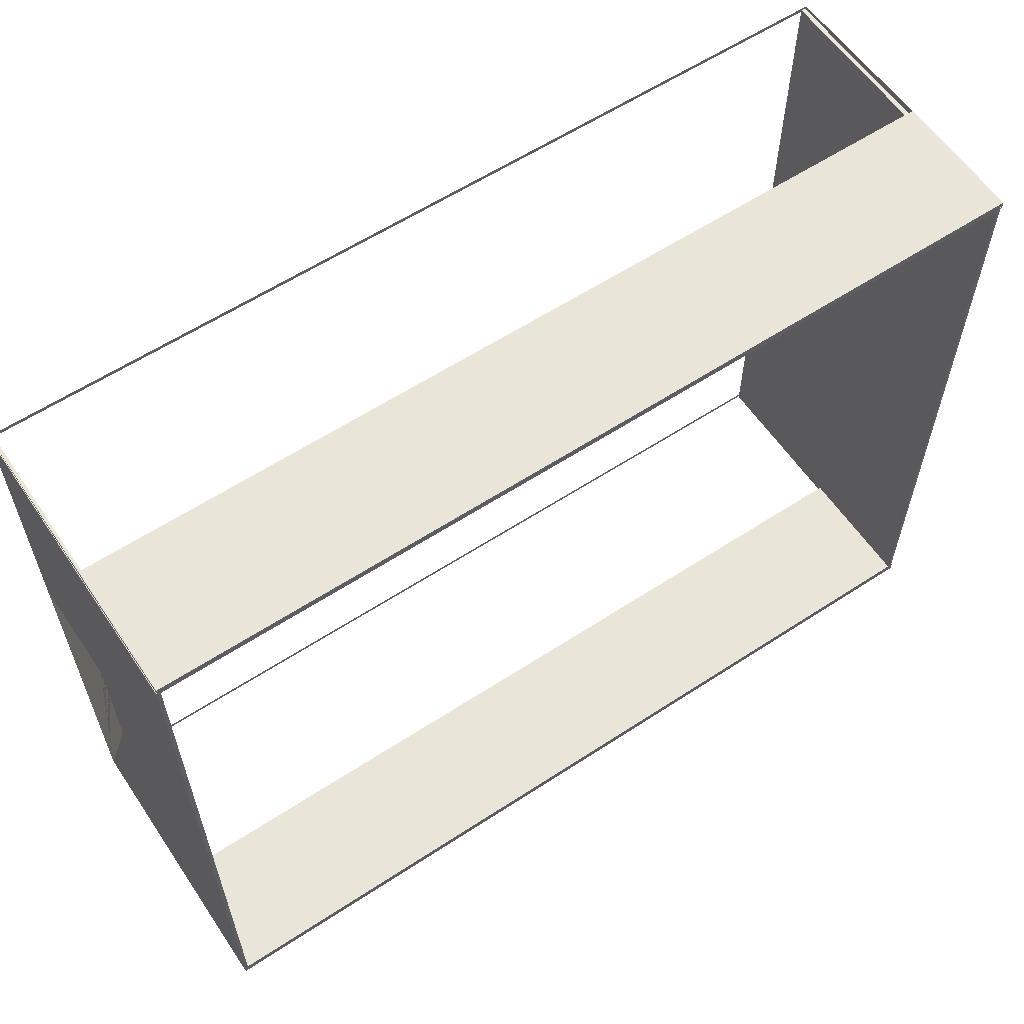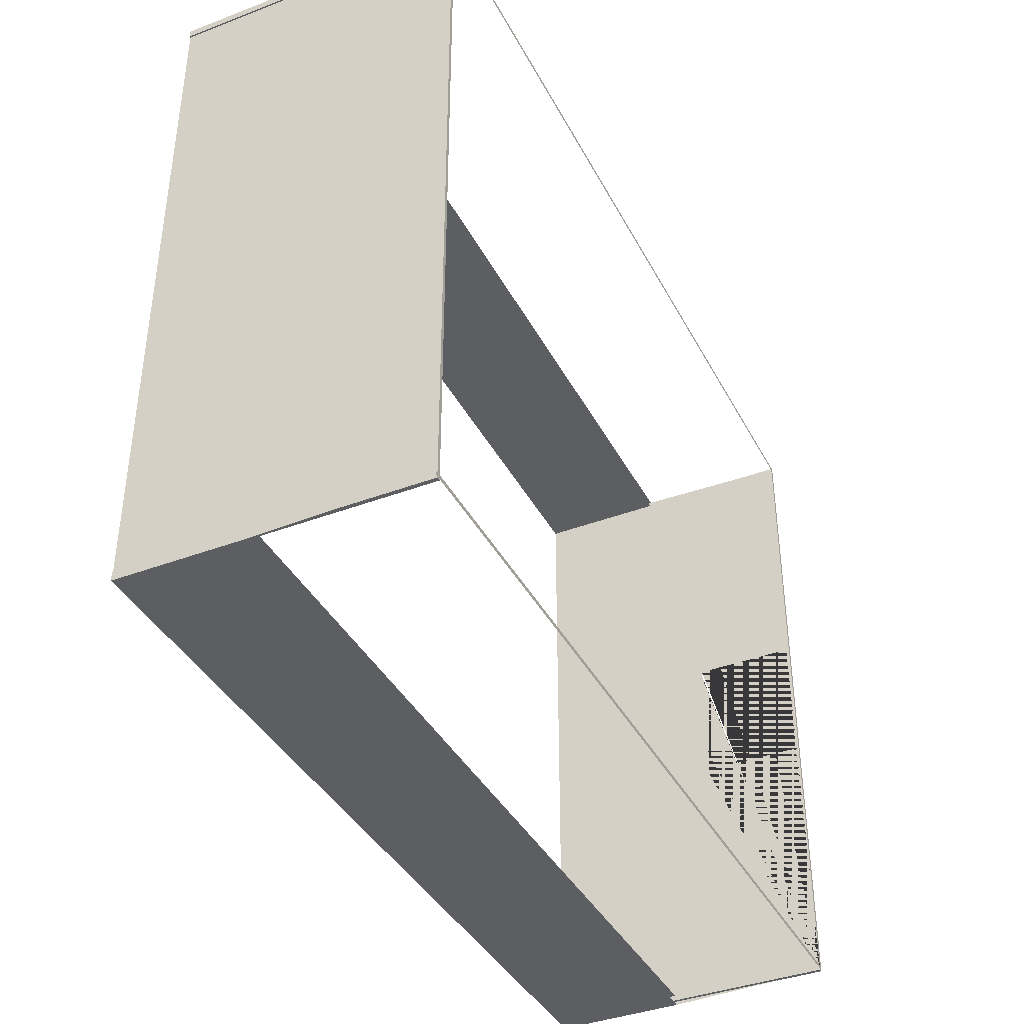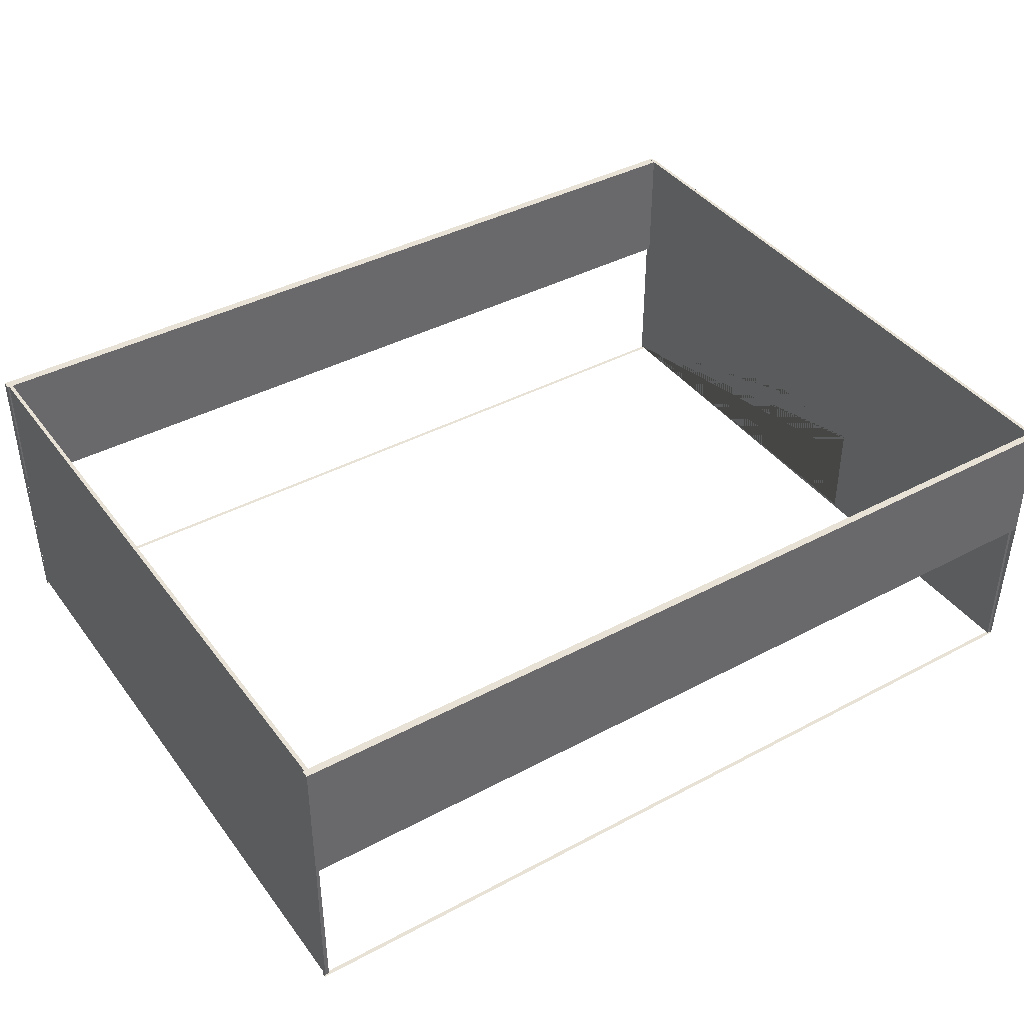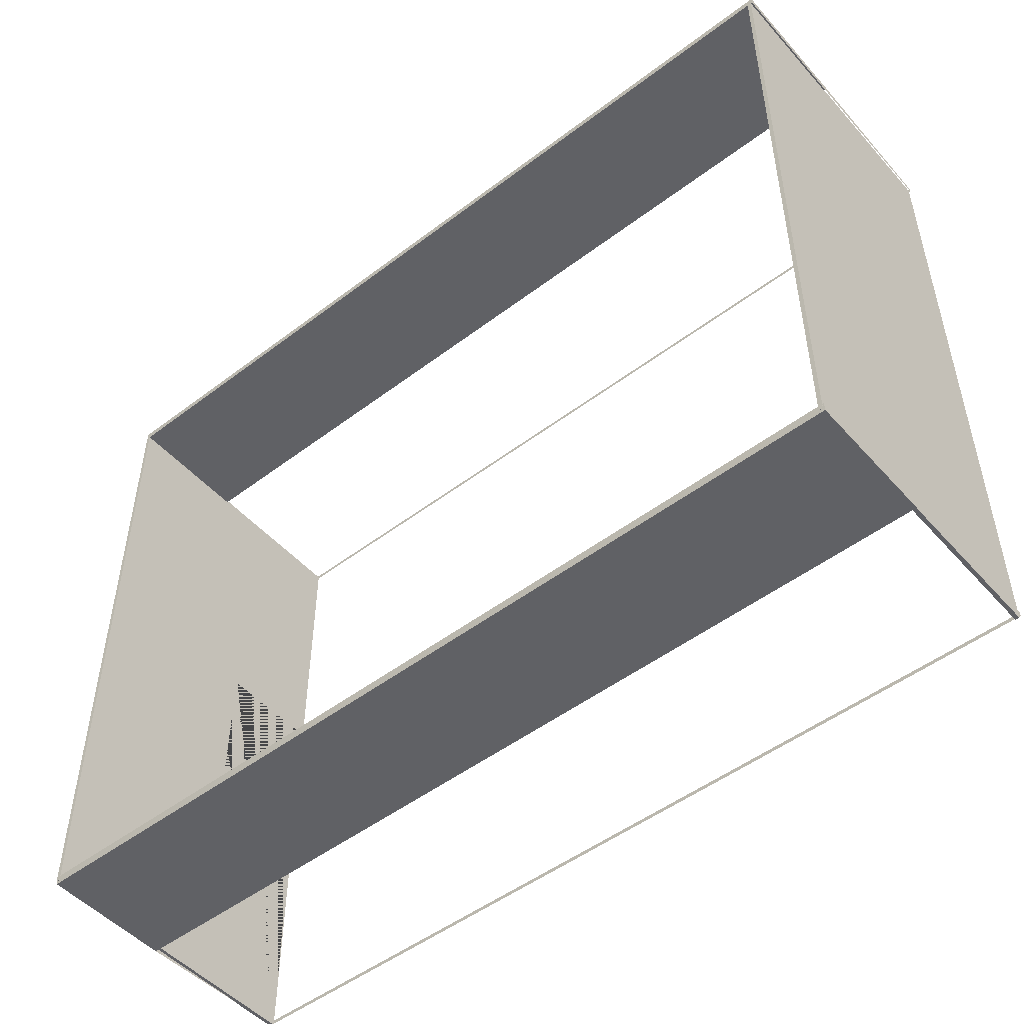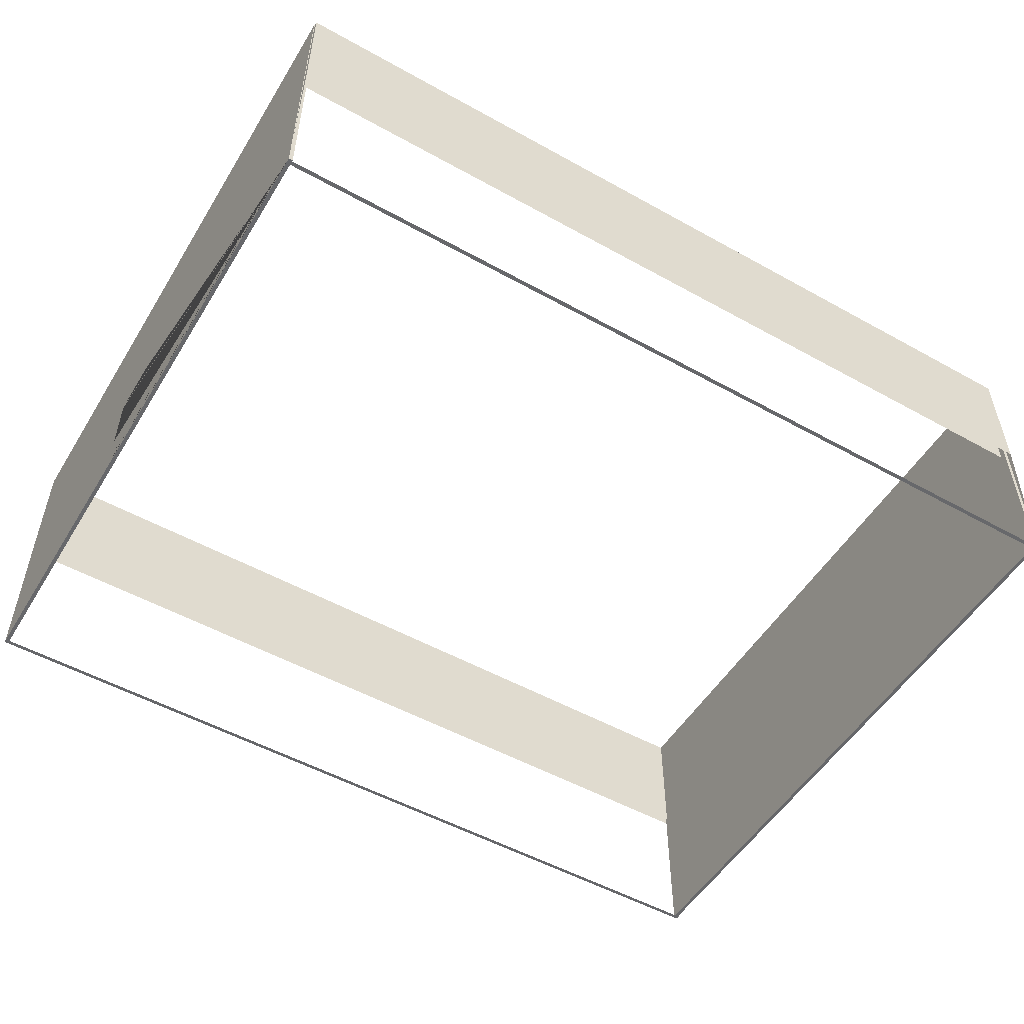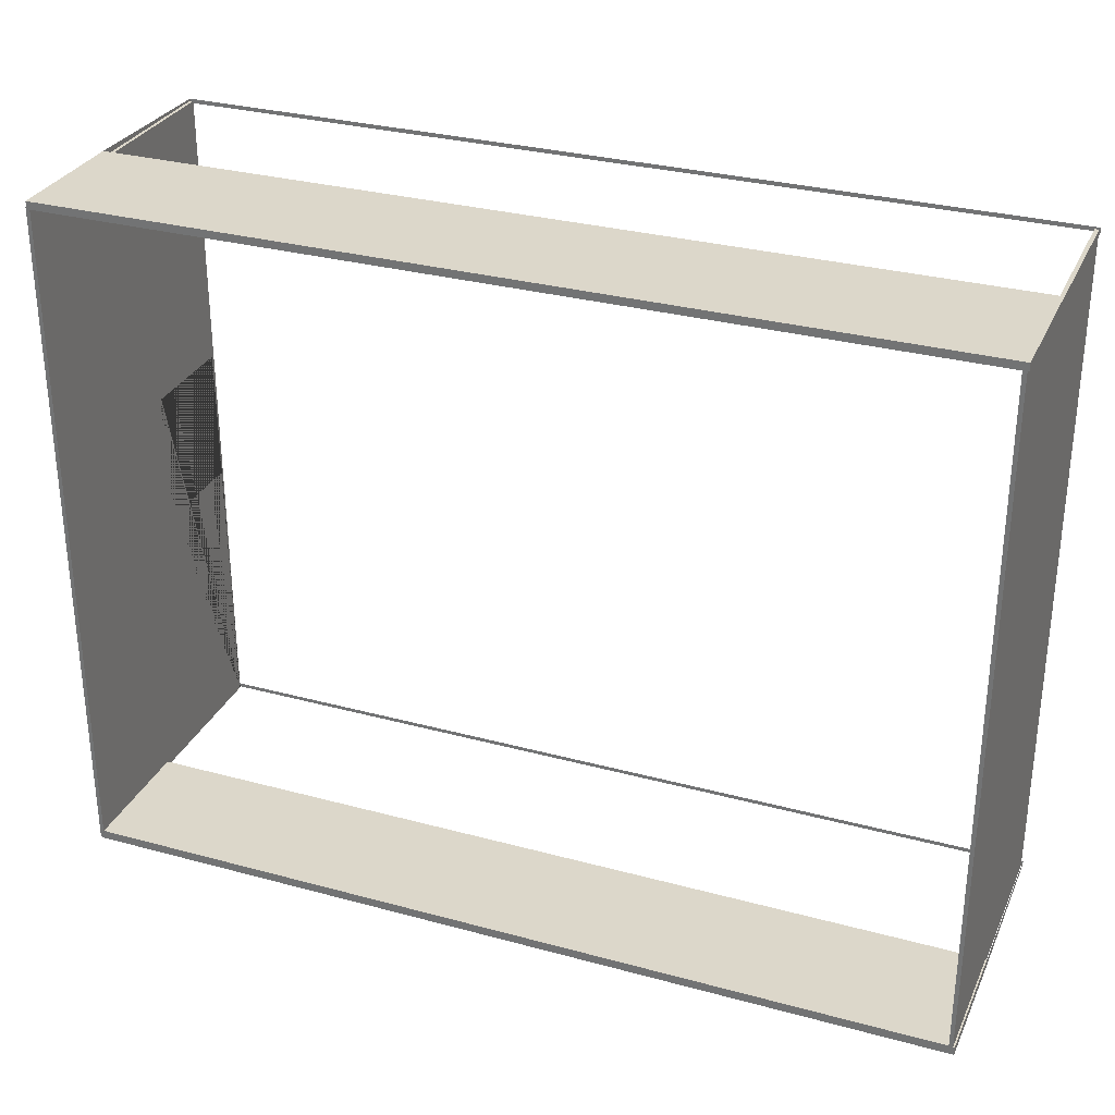
<metadata>
{"format":"obj","ext":"obj","renderer":"f3d","projection":"perspective","resolution":1024,"background":"white","views":[{"elev":59.7,"azim":146.1,"up":"+Z"},{"elev":-39.2,"azim":-64.6,"up":"+Z"},{"elev":40.4,"azim":-33.2,"up":"+Y"},{"elev":-49.9,"azim":-140.1,"up":"+Z"},{"elev":-52.4,"azim":149.1,"up":"+Y"},{"elev":30.4,"azim":-158.5,"up":"+Z"}]}
</metadata>
<code>
g default
v 34.08 0.2679 -26.32
v 33.78 0.2679 -26.32
v 34.08 21.16 -26.32
v 33.78 21.16 -26.32
v 34.08 0.2679 26.59
v 33.78 0.2679 26.59
v 33.78 22.98 -26.32
v 33.78 22.98 26.59
v 34.08 22.98 -26.32
v 34.08 22.98 26.59
v 33.78 21.16 26.59
v 34.08 21.16 26.59
v 33.78 8.741 5.131
v 33.78 8.741 5.401
v 33.78 8.635 5.401
v 34.08 8.635 5.401
v 34.08 8.741 5.401
v 34.08 8.741 5.131
v 33.78 6.862 5.401
v 33.78 0.521 5.401
v 33.78 0.521 3.004
v 33.78 0.521 -5.086
v 33.78 2.4 -5.086
v 33.78 8.741 -5.086
v 33.78 8.741 -2.689
v 34.08 8.741 1.081
v 34.08 8.741 -5.086
v 34.08 5.355 -5.086
v 34.08 0.521 -5.086
v 34.08 0.521 -0.7658
v 34.08 0.521 5.401
v 34.08 3.907 5.401
g polySurface2205
f 1 2 3
f 3 2 4
f 1 5 2
f 2 5 6
f 7 8 9
f 3 4 7 9
f 9 8 10
f 6 5 11
f 11 5 12
f 11 12 10 8
f 11 8 7 4 13 14 15 6
f 12 5 16 17 18 3 9 10
f 2 6 15 19 20 21 22 23 24 25 13 4
f 1 3 18 26 27 28 29 30 31 32 16 5
g default
v -34.51 0.2679 -25.91
v 34.03 0.2679 -25.91
v -34.51 21.16 -25.91
v 34.03 21.16 -25.91
v -34.51 21.16 -26.61
v 34.03 21.16 -26.61
v -34.51 0.2679 -26.22
v 34.03 0.2679 -26.22
v -34.51 12.84 -25.91
v -34.51 12.84 -26.61
v 34.03 12.84 -26.61
v 34.03 12.84 -25.91
v -34.51 22.96 -25.91
v 34.03 22.96 -25.91
v -34.51 22.96 -26.61
v 34.03 22.96 -26.61
g pasted__polySurface51 pasted__polySurface27 group58
f 45 46 47
f 47 46 48
f 39 40 33
f 33 40 34
f 34 40 44
f 44 40 43
f 33 41 39
f 39 41 42
f 42 41 37
f 37 41 35
f 43 42 38
f 42 37 38
f 38 37 48
f 37 47 48
f 44 43 36
f 36 43 38
f 35 41 36
f 36 41 44
f 35 36 45
f 45 36 46
f 37 35 47
f 47 35 45
f 36 38 46
f 46 38 48
g default
v -34.51 0.2697 26.75
v 34.03 0.2697 26.75
v -34.51 21.16 27.02
v 34.03 21.16 27.02
v -34.51 21.16 26.43
v 34.03 21.16 26.43
v -34.51 0.2697 26.43
v 34.03 0.2697 26.43
v -34.51 12.84 27.02
v -34.51 12.84 26.43
v 34.03 12.84 26.43
v 34.03 12.84 27.02
v -34.51 22.98 27.02
v 34.03 22.98 27.02
v -34.51 22.98 26.43
v 34.03 22.98 26.43
g polySurface51 polySurface27
f 61 62 63
f 63 62 64
f 55 56 49
f 49 56 50
f 56 59 50
f 50 59 60
f 55 49 58
f 58 49 57
f 58 57 53
f 53 57 51
f 58 53 59
f 59 53 54
f 60 59 52
f 52 59 54
f 62 61 52
f 61 51 52
f 52 51 60
f 51 57 60
f 53 51 63
f 63 51 61
f 52 54 62
f 62 54 64
f 54 53 64
f 64 53 63
g default
v -34.08 0.2679 26.59
v -34.08 0.2679 -26.32
v -34.08 21.16 26.59
v -34.08 21.16 -26.32
v -34.38 21.16 26.59
v -34.38 21.16 -26.32
v -34.38 0.2679 26.59
v -34.38 0.2679 -26.32
v -34.08 22.98 26.59
v -34.08 22.98 -26.32
v -34.38 22.98 26.59
v -34.38 22.98 -26.32
g polySurface27 polySurface44
f 65 66 67
f 73 74 75
f 75 74 76
f 71 69 72
f 70 72 69 75 76
f 71 72 65
f 65 72 66
f 66 72 68
f 68 72 70
f 71 65 69
f 69 65 67
f 68 74 73 67 66
f 69 67 73 75
f 68 70 76 74

</code>
